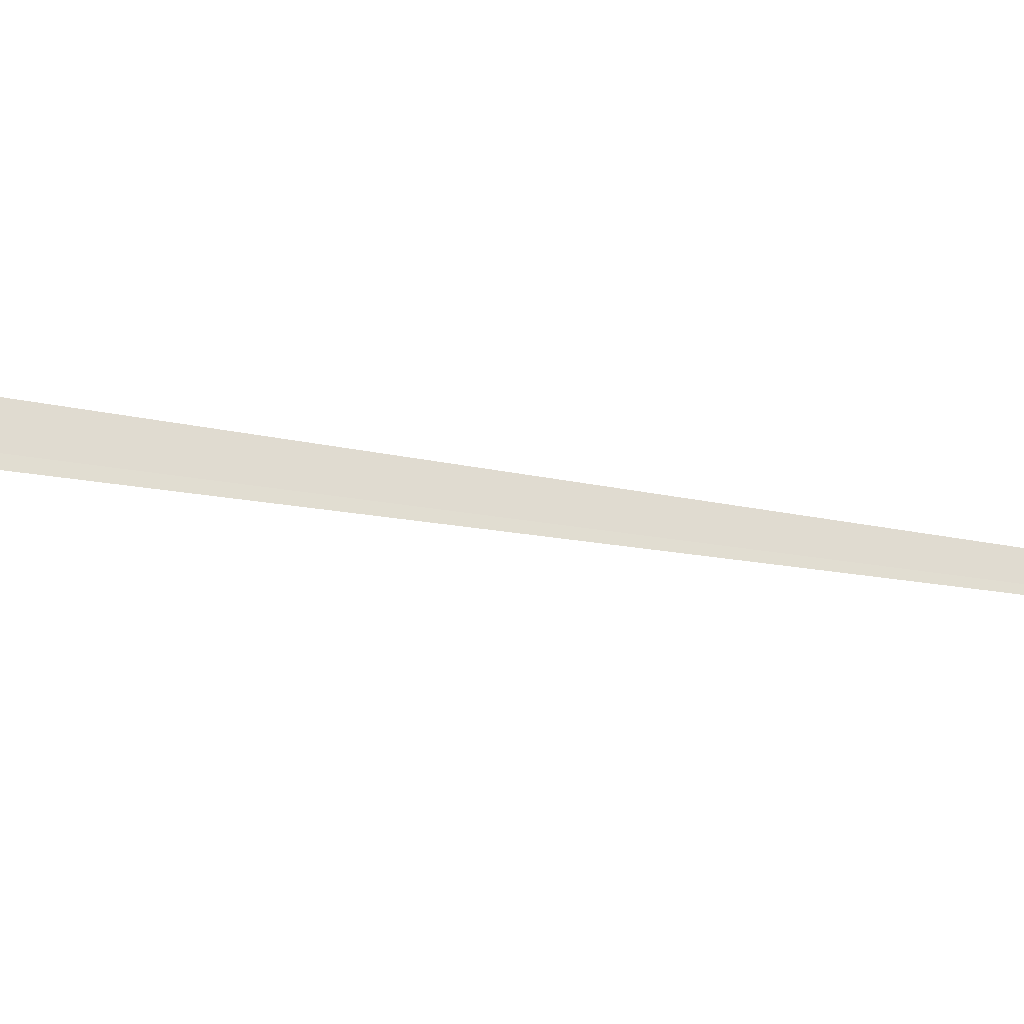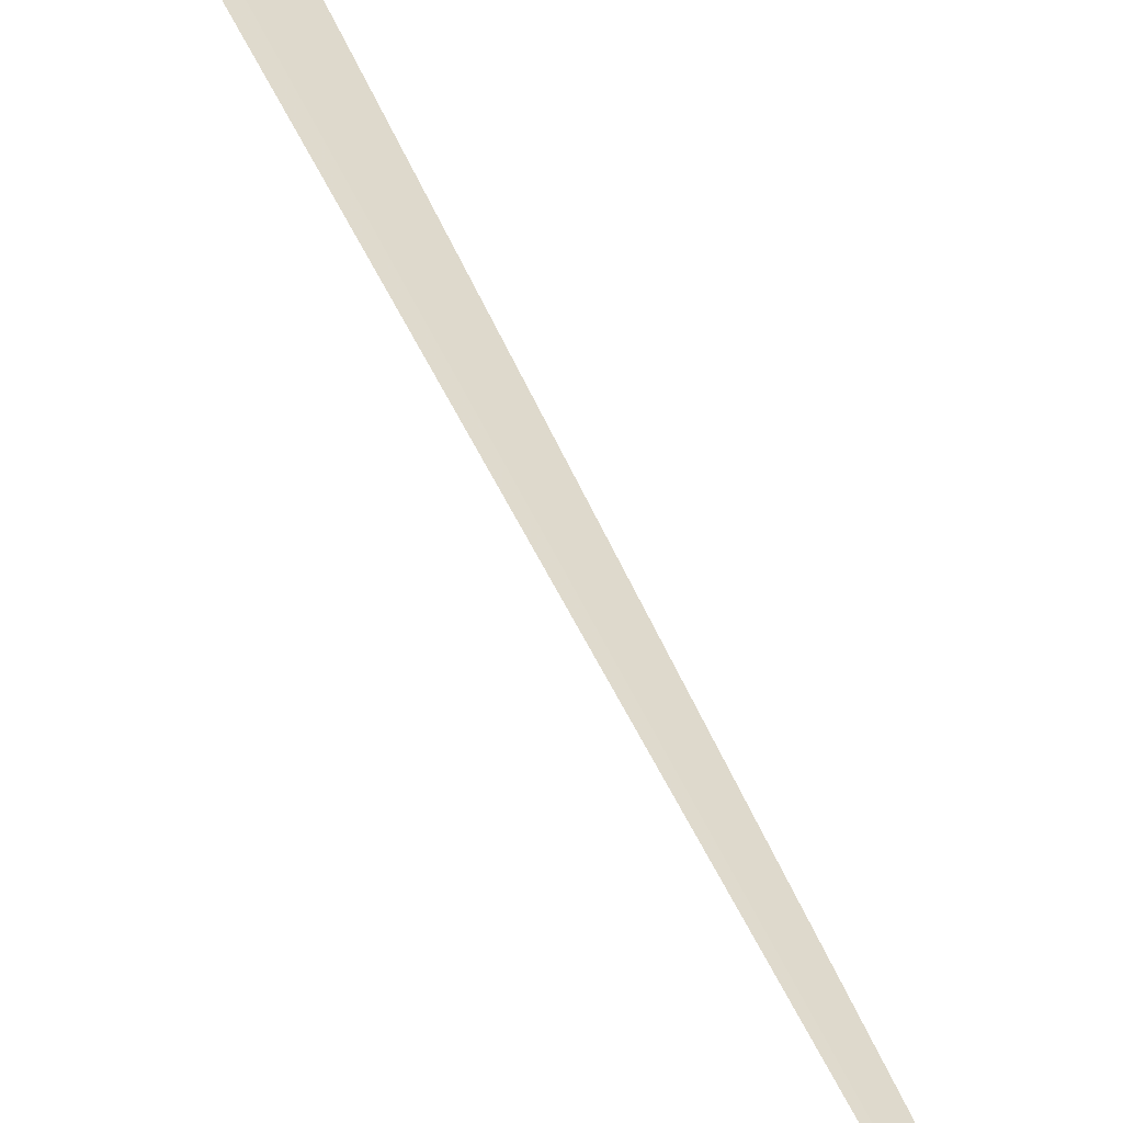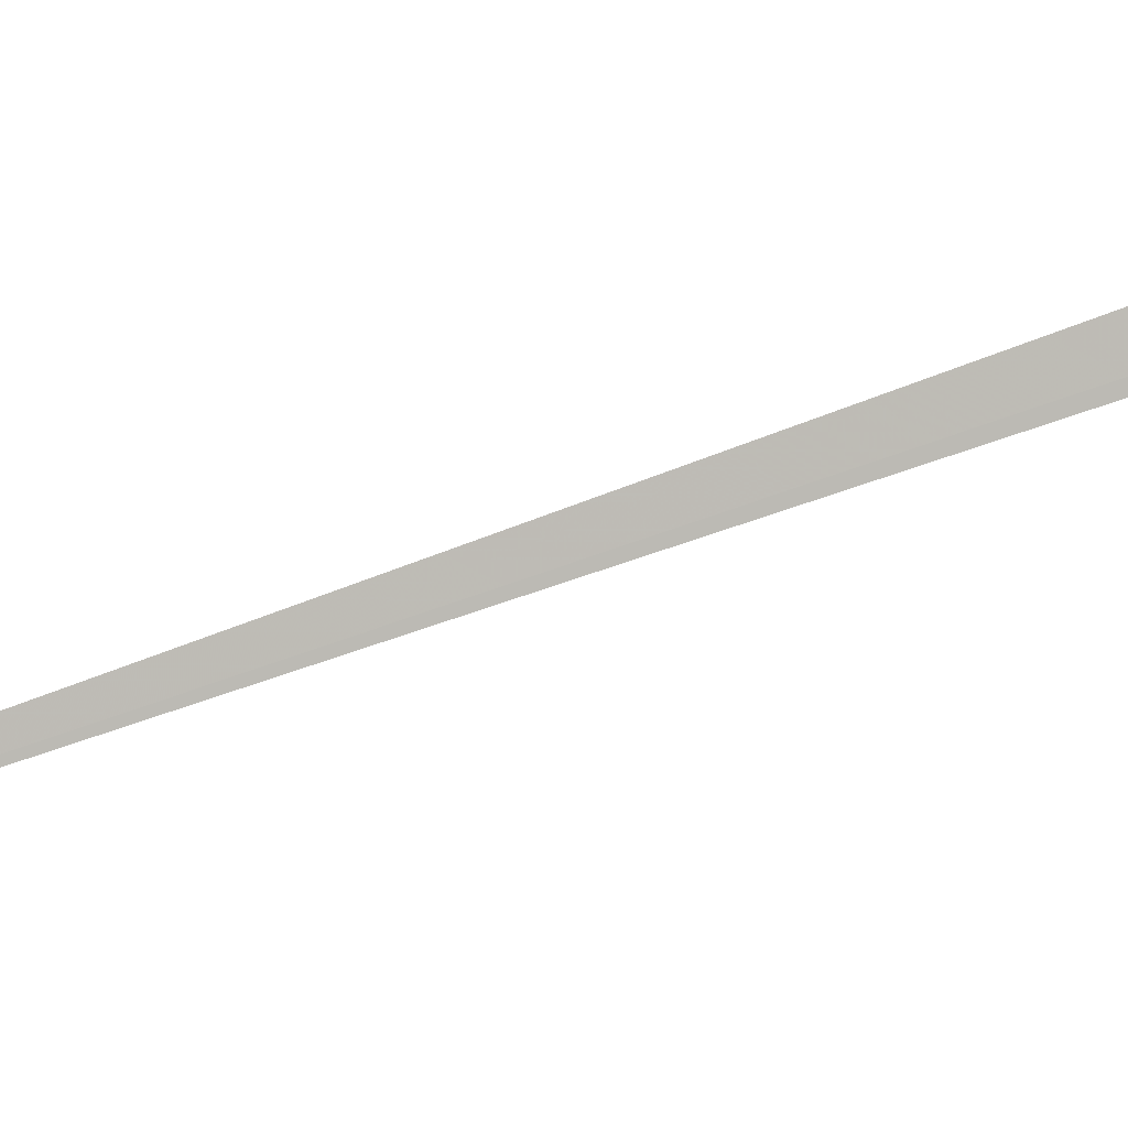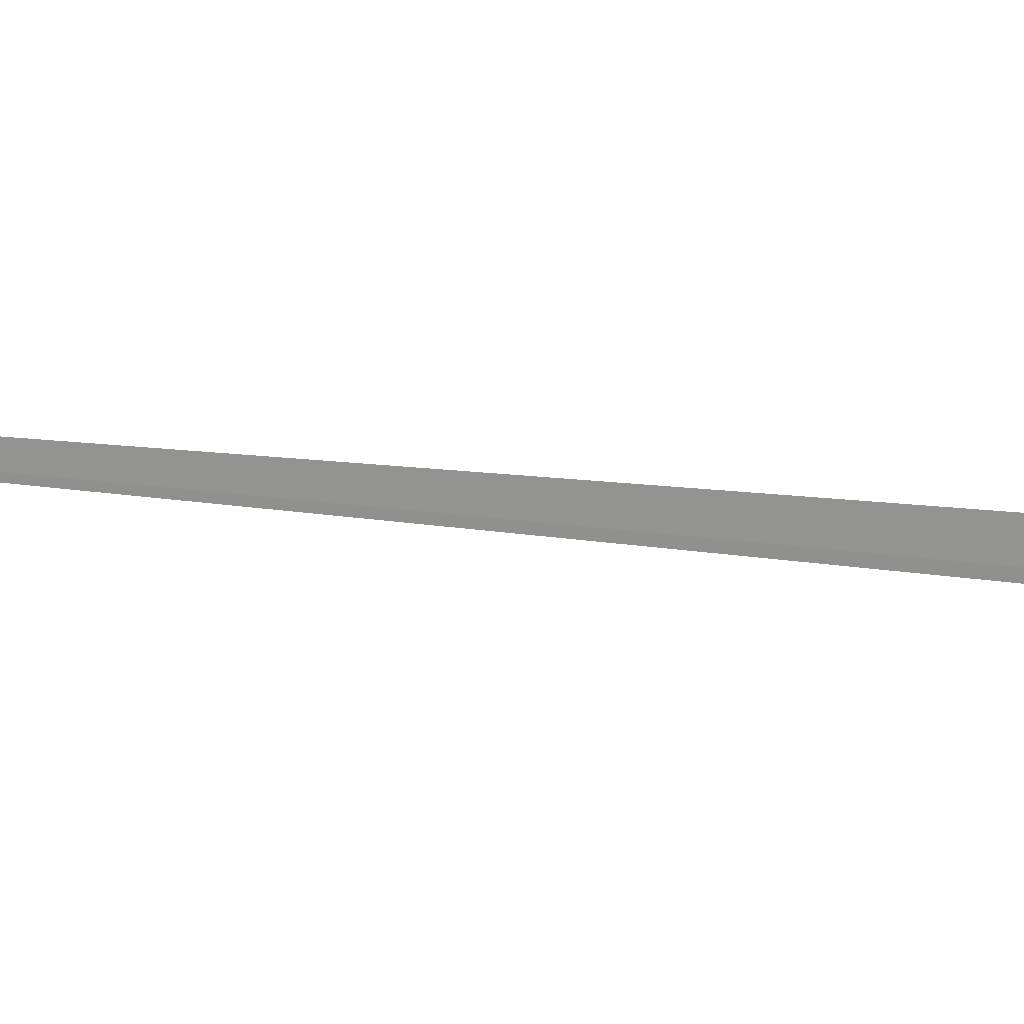
<metadata>
{"format":"obj","ext":"obj","renderer":"f3d","projection":"perspective","resolution":1024,"background":"white","views":[{"elev":53.1,"azim":-74.8,"up":"+Y"},{"elev":37.6,"azim":-11.7,"up":"+Y"},{"elev":-68.1,"azim":117.1,"up":"+Y"},{"elev":-50.1,"azim":88.9,"up":"+Y"}]}
</metadata>
<code>
v 19.71 15.62 4.942
v 19.7 15.61 4.944
v 20.05 15.49 7.258
v 19.76 15.63 4.936
v 19.78 15.65 4.794
v 19.68 15.61 4.812
f 1 3 2
f 1 4 3
f 1 5 4
f 1 6 5
f 1 2 6

</code>
